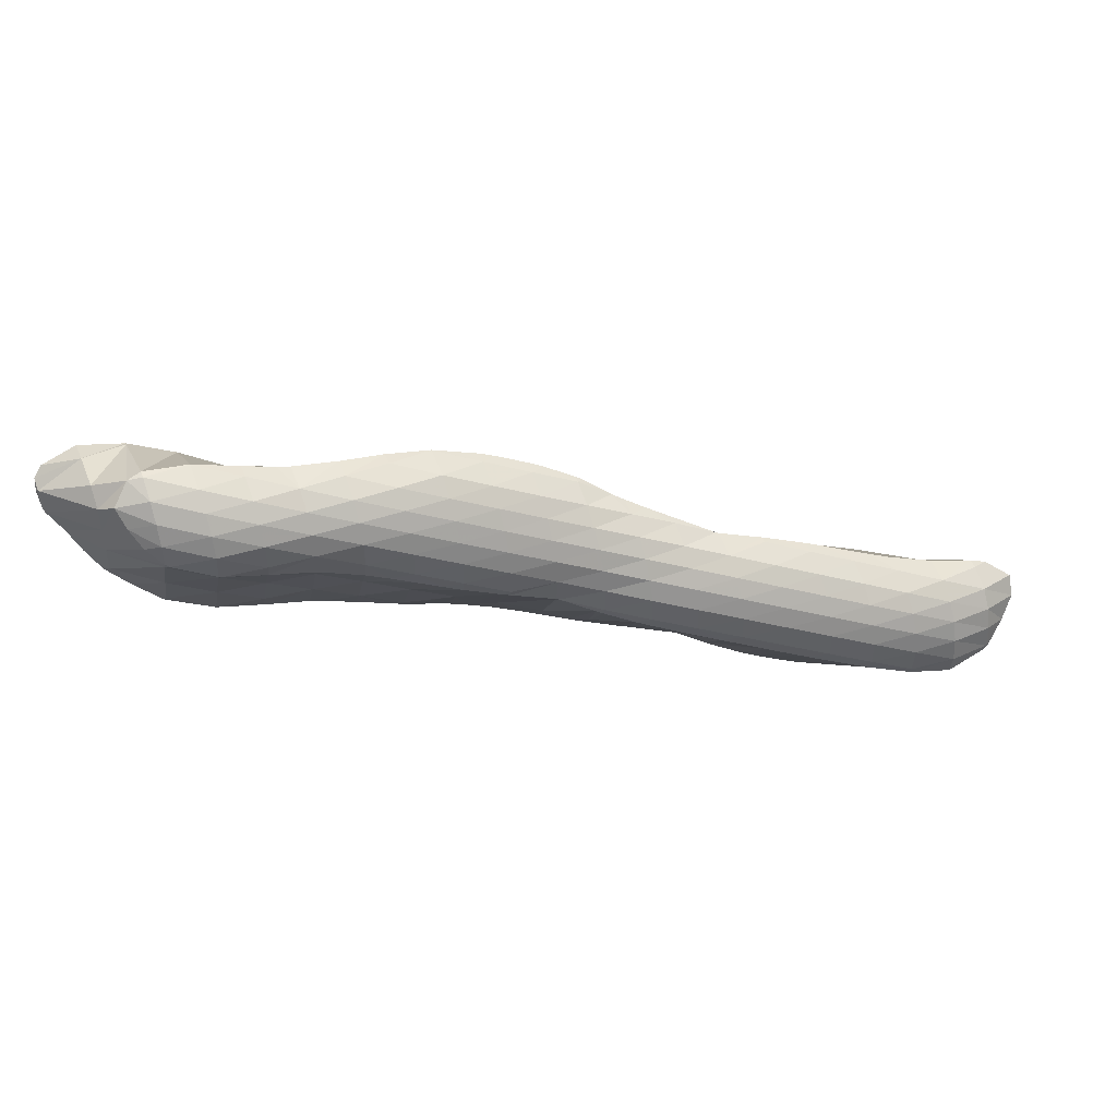
<metadata>
{"format":"obj","ext":"obj","renderer":"f3d","projection":"perspective","resolution":1024,"background":"white","views":[{"elev":63.0,"azim":156.7,"up":"+Z"}]}
</metadata>
<code>
v 267.6 252.6 54.07
v 268 252.3 54.3
v 268 252.4 53.89
v 268.2 252.8 52.85
v 266.7 253.4 53.32
v 268.3 253.5 52.19
v 266.7 254.1 52.68
v 268.4 254.5 51.86
v 267.6 254.9 52.14
v 268.4 255.3 51.86
v 269.2 251.7 54.9
v 269.9 251.5 55.2
v 269.9 251.4 54.67
v 270.1 251.8 53.53
v 270.2 252.4 52.71
v 270.3 253.2 52.1
v 270.4 254.1 51.7
v 269.6 255.5 51.75
v 270.5 255.3 51.64
v 270.5 255.7 51.72
v 271.5 250.9 55.81
v 271.8 250.8 55.93
v 271.8 250.7 55.72
v 272 250.9 54.42
v 272.1 251.5 53.53
v 272.2 252.2 52.84
v 272.3 253 52.31
v 272.4 254.1 51.99
v 272.3 255.4 52.06
v 272.5 255.4 52.09
v 273.8 250.3 56.5
v 273.9 250.3 55.49
v 274 250.7 54.46
v 274.1 251.4 53.72
v 274.2 252.2 53.14
v 274.3 253.1 52.74
v 274.4 254.3 52.66
v 274.4 254.8 52.76
v 275 250 56.87
v 275.7 249.8 57.08
v 275.8 249.7 56.73
v 275.9 250 55.48
v 276 250.6 54.66
v 276.1 251.4 54.06
v 276.2 252.3 53.63
v 276.3 253.5 53.49
v 275.1 254.5 53.03
v 276.3 254 53.58
v 277.7 249.3 57.64
v 277.8 249.3 56.59
v 277.9 249.8 55.63
v 278 250.6 55
v 278.1 251.5 54.63
v 278.2 252.7 54.48
v 277 253.7 53.9
v 278.2 253.1 54.53
v 278.5 249 57.92
v 279.6 248.7 58.33
v 279.7 248.7 57.69
v 279.8 249.1 56.61
v 279.9 249.8 55.91
v 280 250.7 55.53
v 280 252 55.53
v 280.1 252 55.58
v 278.6 252.9 54.72
v 280.8 248.2 58.83
v 281.5 247.9 59.15
v 281.6 247.9 58.62
v 281.7 248.3 57.54
v 281.8 248.9 56.79
v 281.9 249.8 56.32
v 282 251.1 56.26
v 282 251.3 56.32
v 282.7 247.3 59.7
v 283.4 247 60.02
v 283.5 247 59.49
v 283.6 247.4 58.41
v 283.7 248.1 57.66
v 283.8 249 57.16
v 283.9 250.1 57.01
v 282.3 251.2 56.45
v 283.9 250.6 57.09
v 284.6 246.5 60.56
v 285.3 246.2 60.9
v 285.4 246.2 60.33
v 285.5 246.6 59.25
v 285.6 247.2 58.5
v 285.7 248.1 58.01
v 285.8 249.2 57.84
v 284.5 250.3 57.35
v 285.8 249.8 57.92
v 286.4 245.6 61.42
v 287.2 245.3 61.78
v 287.3 245.3 61.18
v 287.4 245.7 60.09
v 287.5 246.3 59.31
v 287.6 247.2 58.8
v 287.7 248.3 58.63
v 286.5 249.5 58.23
v 287.7 249 58.72
v 288.3 244.8 62.28
v 289.1 244.4 62.66
v 289.2 244.4 62.02
v 289.3 244.8 60.92
v 289.4 245.4 60.12
v 289.6 246.2 59.55
v 289.6 247.3 59.27
v 288.8 248.6 59.14
v 289.7 248.3 59.43
v 290.2 243.9 63.15
v 291 243.6 63.53
v 291.1 243.6 62.88
v 291.2 243.9 61.76
v 291.4 244.5 60.93
v 291.5 245.3 60.31
v 291.5 246.3 59.93
v 291.6 247.6 59.95
v 291.6 247.8 60.02
v 292.1 243.1 64.02
v 292.9 242.8 64.36
v 293 242.8 63.77
v 293.1 243.1 62.62
v 293.3 243.7 61.77
v 293.4 244.4 61.11
v 293.5 245.3 60.64
v 293.5 246.5 60.53
v 292 247.7 60.16
v 293.5 247.2 60.68
v 294.3 242.2 64.92
v 294.8 242.1 65.11
v 294.9 242 64.78
v 295 242.3 63.52
v 295.2 242.8 62.64
v 295.3 243.5 61.93
v 295.4 244.3 61.38
v 295.5 245.4 61.08
v 295 246.8 61.16
v 295.5 246.7 61.3
v 296.8 241.4 65.81
v 296.9 241.5 64.52
v 297.1 242 63.55
v 297.2 242.7 62.8
v 297.3 243.4 62.19
v 297.4 244.3 61.72
v 297.4 245.5 61.59
v 297.5 246.3 61.79
v 298.5 240.5 66.69
v 298.6 240.4 66.78
v 298.7 240.4 66.63
v 298.8 240.7 65.45
v 296.9 241.4 65.86
v 299 241.2 64.5
v 299.1 241.9 63.73
v 299.2 242.6 63.08
v 299.3 243.5 62.56
v 299.4 244.5 62.21
v 299.4 245.8 62.31
v 299.4 245.8 62.32
v 300.5 239.7 67.57
v 300.6 239.6 67.6
v 300.6 239.6 67.55
v 300.7 239.9 66.33
v 300.8 240.5 65.45
v 301 241.1 64.73
v 301.1 241.9 64.09
v 301.2 242.7 63.56
v 301.3 243.7 63.21
v 301.3 244.9 63.11
v 299.4 245.8 62.32
v 301.3 245 63.13
v 302.5 239.2 68.11
v 302.6 239.3 67.49
v 302.7 239.8 66.53
v 302.8 240.5 65.83
v 302.9 241.3 65.29
v 303 242.2 64.83
v 303.1 243.3 64.53
v 302.5 244.2 63.96
v 303.1 243.6 64.52
v 301.4 245 63.2
v 304.2 239.5 68.01
v 304.6 239.9 67.76
v 304.7 240.2 67.33
v 304.7 241 66.79
v 304.8 240.8 66.95
v 304.2 241.8 66.09
v 303.8 242.6 65.4
v 303.3 243.4 64.7
v 304.8 240.3 67.44
v 265 255.1 56.63
v 265.7 254.8 56.89
v 265.8 254.4 55.97
v 266.1 254 53.98
v 264 255.9 55.87
v 266.2 254.7 53.24
v 264.2 256.6 55.25
v 266.2 256.2 53.46
v 265 257.4 54.7
v 266.2 257.9 53.96
v 266 258.1 54.18
v 266.2 258.2 54.1
v 267.7 254.3 57.47
v 268.4 256.4 52.59
v 268.3 258.5 54.01
v 268.2 254.2 57.65
v 269.6 253.7 58.17
v 270.2 258 54.56
v 270.6 253.3 58.57
v 271.5 252.9 58.96
v 270.7 257.9 54.74
v 272.2 257.3 55.32
v 272.7 252.4 59.46
v 273.5 252.1 59.78
v 273.6 251.3 58.23
v 272.9 257 55.64
v 274.3 255.4 53.95
v 274.1 256.5 56.15
v 274.9 251.6 60.37
v 275.4 251.4 60.53
v 275.4 251.2 59.95
v 274.9 256.2 56.51
v 276.2 254.7 54.95
v 276 255.7 57.01
v 277.3 250.7 61.25
v 277.6 249.7 58.58
v 276.8 255.3 57.38
v 278.1 253.5 55.46
v 277.9 254.8 57.88
v 278.8 249.9 62.11
v 279.2 249.7 62.31
v 279.2 249.6 61.8
v 279.4 249.2 59.79
v 277.4 250.7 61.3
v 278.7 254.5 58.24
v 279.8 254 58.75
v 280.2 249 62.91
v 281 248.5 63.4
v 281.2 248.4 62.32
v 281.4 248.2 60.54
v 280.5 253.6 59.1
v 281.9 251.7 57.01
v 281.7 253.1 59.64
v 282.6 247.4 64.48
v 282.9 247.2 64.64
v 282.9 247.2 64.29
v 283.1 247.3 62.84
v 281.5 248.2 63.71
v 283.3 247.3 61.27
v 282.3 252.8 59.96
v 283.8 251.1 58.14
v 283.6 252.1 60.61
v 284.1 246.6 65.29
v 284.8 246.3 65.62
v 284.8 246.2 64.93
v 285 246.2 63.48
v 285.2 246.3 62.03
v 285.3 251.1 61.59
v 285.5 251 61.47
v 285.4 251.1 61.64
v 285.7 250.2 58.93
v 283.9 251.9 60.78
v 285.9 245.7 66.15
v 286.7 245.5 66.45
v 286.7 245.3 65.82
v 286.9 245.3 64.29
v 287.1 245.4 62.82
v 287.4 250.4 62.35
v 287.6 249.4 59.96
v 288.6 244.9 67.11
v 288.6 244.9 67.11
v 288.6 244.8 67.1
v 288.8 244.6 65.24
v 289 244.6 63.68
v 287.8 250.2 62.53
v 289.5 249.1 61.41
v 289.3 249.7 63.1
v 290.6 244.5 67.56
v 290.7 244.2 66.65
v 290.9 243.8 64.65
v 290.1 249.4 63.44
v 291.3 248.6 62.66
v 291.2 248.9 63.91
v 291.6 248 60.41
v 292.6 244.3 67.93
v 292.7 243.4 66.05
v 292.2 248.5 64.32
v 293.2 247.9 63.77
v 293.1 248.2 64.71
v 293.4 247.5 61.77
v 294.5 243.9 68.35
v 294.6 247.6 65.26
v 295.1 247.4 65.08
v 295 247.5 65.39
v 295.3 247.1 63.14
v 295.1 243.8 68.52
v 296.5 243.4 68.93
v 296.7 241.6 66.19
v 297 247.1 65.9
v 297.1 246.8 64.63
v 297.3 246.5 62.81
v 298.4 242.9 69.55
v 298.4 242.9 69.55
v 298.8 246.7 66.39
v 299 246.6 66.33
v 299 246.7 66.44
v 299.2 246.1 64.22
v 299.4 245.8 62.32
v 300.6 239.8 67.7
v 300.4 242.6 69.93
v 300.7 245.9 67.26
v 300.9 245.7 67.11
v 300.9 245.7 67.37
v 301.1 245.3 65.1
v 301.3 245.1 63.3
v 302.5 240.2 68.61
v 301.1 242.8 69.87
v 302.5 242 69.13
v 302.6 243 68.78
v 302 243.5 69.33
v 302.8 243.3 67.66
v 301.8 244.3 68.66
v 302.9 243.6 66.42
v 301.4 245.1 67.98
v 303.1 243.6 64.98
v 304.7 240.4 67.61
v 265.8 255.3 57
v 265.8 256.4 56.81
v 265.9 257.2 56.21
v 266.1 257.8 55.37
v 266.2 258.2 54.32
v 267.7 255.5 57.65
v 267.8 256.5 57.32
v 267.9 257.3 56.72
v 268 257.9 55.92
v 268.2 258.4 54.92
v 269.7 254.5 58.3
v 269.7 255.6 58.15
v 269.8 256.5 57.66
v 269.9 257.2 56.97
v 270.1 257.8 56.07
v 270.2 258 54.86
v 271.6 253.6 59.06
v 271.6 254.7 58.93
v 271.7 255.7 58.5
v 271.8 256.4 57.86
v 272 257 57.02
v 272.1 257.3 55.86
v 273.5 252.7 59.87
v 273.5 253.9 59.76
v 273.6 254.8 59.33
v 273.7 255.5 58.71
v 273.9 256.1 57.89
v 274 256.5 56.77
v 275.4 251.7 60.6
v 275.4 253 60.57
v 275.5 253.9 60.17
v 275.6 254.7 59.56
v 275.8 255.3 58.75
v 275.9 255.7 57.64
v 277.3 252 61.31
v 277.4 253 60.98
v 277.5 253.8 60.4
v 277.7 254.4 59.6
v 277.8 254.8 58.5
v 279.2 250 62.34
v 279.3 251.2 62.17
v 279.3 252.1 61.8
v 279.4 252.9 61.23
v 279.6 253.6 60.44
v 279.7 253.9 59.35
v 281.1 249.3 63.42
v 281.1 250.4 63.18
v 281.2 251.3 62.69
v 281.3 252.1 62.05
v 281.5 252.7 61.26
v 281.6 253.1 60.18
v 282.9 247.5 64.67
v 282.9 248.7 64.52
v 283 249.7 64.16
v 283.1 250.5 63.63
v 283.2 251.2 62.92
v 283.4 251.7 62.02
v 283.5 252.1 60.91
v 284.8 246.8 65.71
v 284.8 248 65.57
v 284.9 248.9 65.14
v 285 249.7 64.57
v 285.1 250.4 63.85
v 285.3 250.9 62.91
v 286.7 246 66.56
v 286.7 247.2 66.48
v 286.8 248.1 66.07
v 286.9 248.9 65.49
v 287 249.6 64.79
v 287.2 250.2 63.91
v 287.3 250.4 62.67
v 288.6 244.9 67.11
v 288.6 246.3 67.27
v 288.7 247.3 66.94
v 288.8 248.1 66.39
v 288.9 248.8 65.69
v 289.1 249.4 64.84
v 289.2 249.7 63.68
v 290.6 245.1 67.75
v 290.6 246.3 67.69
v 290.7 247.2 67.24
v 290.8 248 66.59
v 291 248.6 65.74
v 291.1 248.9 64.61
v 292.6 245.2 68.18
v 292.6 246.3 67.99
v 292.7 247.1 67.45
v 292.9 247.8 66.68
v 293 248.1 65.57
v 294.6 245.2 68.57
v 294.6 246.2 68.24
v 294.8 247 67.61
v 294.9 247.5 66.68
v 296.5 244 69.05
v 296.6 245.2 68.94
v 296.7 246.1 68.46
v 296.8 246.8 67.73
v 296.9 247.2 66.63
v 298.4 242.9 69.55
v 298.5 244.2 69.56
v 298.6 245.1 69.17
v 298.7 245.9 68.55
v 298.8 246.5 67.71
v 300.4 243 69.96
v 300.5 244 69.68
v 300.6 244.8 69.06
v 300.7 245.4 68.27
g foo
f 1 2 3
f 1 3 4
f 1 4 5
f 5 4 6
f 5 6 7
f 7 6 8
f 7 8 9
f 10 9 8
f 11 12 13
f 11 13 2
f 2 13 3
f 3 13 14
f 15 4 14
f 4 3 14
f 16 6 15
f 6 4 15
f 17 8 16
f 8 6 16
f 10 8 18
f 18 8 19
f 19 8 17
f 20 18 19
f 21 22 23
f 21 23 12
f 12 23 13
f 13 23 24
f 25 14 24
f 14 13 24
f 26 15 25
f 15 14 25
f 27 16 26
f 16 15 26
f 28 17 27
f 17 16 27
f 29 19 30
f 30 19 28
f 28 19 17
f 29 20 19
f 31 32 23
f 31 23 22
f 33 24 32
f 24 23 32
f 34 25 33
f 25 24 33
f 35 26 34
f 26 25 34
f 36 27 35
f 27 26 35
f 37 28 36
f 28 27 36
f 30 28 37
f 30 37 38
f 39 40 41
f 39 41 31
f 31 41 32
f 32 41 42
f 43 33 42
f 33 32 42
f 44 34 43
f 34 33 43
f 45 35 44
f 35 34 44
f 46 36 45
f 36 35 45
f 47 37 48
f 48 37 46
f 46 37 36
f 47 38 37
f 49 50 41
f 49 41 40
f 51 42 50
f 42 41 50
f 52 43 51
f 43 42 51
f 53 44 52
f 44 43 52
f 54 45 53
f 45 44 53
f 55 46 56
f 56 46 54
f 54 46 45
f 55 48 46
f 57 58 59
f 57 59 49
f 49 59 50
f 50 59 60
f 61 51 60
f 51 50 60
f 62 52 61
f 52 51 61
f 63 53 64
f 64 53 62
f 62 53 52
f 65 54 53
f 65 53 63
f 65 56 54
f 66 67 68
f 66 68 58
f 58 68 59
f 59 68 69
f 70 60 69
f 60 59 69
f 71 61 70
f 61 60 70
f 72 62 71
f 62 61 71
f 64 62 72
f 64 72 73
f 74 75 76
f 74 76 67
f 67 76 68
f 68 76 77
f 78 69 77
f 69 68 77
f 79 70 78
f 70 69 78
f 80 71 79
f 71 70 79
f 81 72 82
f 82 72 80
f 80 72 71
f 81 73 72
f 83 84 85
f 83 85 75
f 75 85 76
f 76 85 86
f 87 77 86
f 77 76 86
f 88 78 87
f 78 77 87
f 89 79 88
f 79 78 88
f 90 80 91
f 91 80 89
f 89 80 79
f 90 82 80
f 92 93 94
f 92 94 84
f 84 94 85
f 85 94 95
f 96 86 95
f 86 85 95
f 97 87 96
f 87 86 96
f 98 88 97
f 88 87 97
f 99 89 100
f 100 89 98
f 98 89 88
f 99 91 89
f 101 102 103
f 101 103 93
f 93 103 94
f 94 103 104
f 105 95 104
f 95 94 104
f 106 96 105
f 96 95 105
f 107 97 106
f 97 96 106
f 108 98 109
f 109 98 107
f 107 98 97
f 108 100 98
f 110 111 112
f 110 112 102
f 102 112 103
f 103 112 113
f 114 104 113
f 104 103 113
f 115 105 114
f 105 104 114
f 116 106 115
f 106 105 115
f 117 107 116
f 107 106 116
f 109 107 117
f 109 117 118
f 119 120 121
f 119 121 111
f 111 121 112
f 112 121 122
f 123 113 122
f 113 112 122
f 124 114 123
f 114 113 123
f 125 115 124
f 115 114 124
f 126 116 125
f 116 115 125
f 127 117 128
f 128 117 126
f 126 117 116
f 127 118 117
f 129 130 131
f 129 131 120
f 120 131 121
f 121 131 132
f 133 122 132
f 122 121 132
f 134 123 133
f 123 122 133
f 135 124 134
f 124 123 134
f 136 125 135
f 125 124 135
f 137 126 138
f 138 126 136
f 136 126 125
f 137 128 126
f 139 140 131
f 139 131 130
f 141 132 140
f 132 131 140
f 142 133 141
f 133 132 141
f 143 134 142
f 134 133 142
f 144 135 143
f 135 134 143
f 145 136 144
f 136 135 144
f 138 136 145
f 138 145 146
f 147 148 149
f 147 149 150
f 147 150 151
f 151 150 139
f 139 150 140
f 140 150 152
f 153 141 152
f 141 140 152
f 154 142 153
f 142 141 153
f 155 143 154
f 143 142 154
f 156 144 155
f 144 143 155
f 157 145 156
f 145 144 156
f 146 145 157
f 146 157 158
f 159 160 161
f 159 161 148
f 148 161 149
f 149 161 162
f 163 150 162
f 150 149 162
f 164 152 163
f 152 150 163
f 165 153 164
f 153 152 164
f 166 154 165
f 154 153 165
f 167 155 166
f 155 154 166
f 168 156 167
f 156 155 167
f 169 157 170
f 170 157 168
f 168 157 156
f 169 158 157
f 171 172 161
f 171 161 160
f 173 162 172
f 162 161 172
f 174 163 173
f 163 162 173
f 175 164 174
f 164 163 174
f 176 165 175
f 165 164 175
f 177 166 176
f 166 165 176
f 178 167 179
f 179 167 177
f 177 167 166
f 180 168 167
f 180 167 178
f 180 170 168
f 171 181 172
f 182 183 181
f 181 183 172
f 172 183 173
f 184 174 185
f 185 174 183
f 183 174 173
f 186 175 174
f 186 174 184
f 187 176 175
f 187 175 186
f 188 177 176
f 188 176 187
f 188 179 177
f 182 189 183
f 189 185 183
f 190 191 192
f 190 192 193
f 190 193 194
f 194 193 195
f 194 195 196
f 196 195 197
f 196 197 198
f 198 197 199
f 198 199 200
f 201 200 199
f 192 191 1
f 1 191 2
f 2 191 202
f 193 1 5
f 193 192 1
f 195 5 7
f 195 193 5
f 197 7 9
f 197 195 7
f 9 10 197
f 10 203 197
f 203 199 197
f 201 199 203
f 201 203 204
f 205 206 12
f 205 12 11
f 2 205 11
f 2 202 205
f 203 10 18
f 18 20 203
f 203 20 204
f 204 20 207
f 208 209 22
f 208 22 21
f 12 208 21
f 12 206 208
f 30 210 29
f 30 211 210
f 210 207 20
f 210 20 29
f 212 213 214
f 212 214 209
f 214 31 209
f 31 22 209
f 215 216 217
f 215 211 216
f 216 211 38
f 38 211 30
f 218 219 220
f 220 40 39
f 220 39 214
f 220 214 218
f 218 214 213
f 214 39 31
f 221 222 223
f 47 48 222
f 47 222 221
f 47 221 216
f 216 221 217
f 216 38 47
f 224 225 220
f 224 220 219
f 220 49 40
f 220 225 49
f 226 227 228
f 55 56 227
f 55 227 226
f 55 226 222
f 222 226 223
f 222 48 55
f 229 230 231
f 229 231 232
f 229 232 233
f 232 58 57
f 232 57 225
f 232 225 233
f 233 225 224
f 225 57 49
f 64 234 63
f 64 235 234
f 227 65 228
f 228 65 234
f 234 65 63
f 227 56 65
f 236 237 238
f 236 238 230
f 230 238 231
f 231 238 239
f 67 66 239
f 66 232 239
f 232 231 239
f 232 66 58
f 240 241 242
f 240 235 241
f 241 235 73
f 73 235 64
f 243 244 245
f 243 245 246
f 243 246 247
f 247 246 237
f 237 246 238
f 238 246 248
f 75 74 248
f 74 239 248
f 239 238 248
f 239 74 67
f 249 250 251
f 81 82 250
f 81 250 249
f 81 249 241
f 241 249 242
f 241 73 81
f 252 253 254
f 252 254 244
f 244 254 245
f 245 254 255
f 256 246 255
f 246 245 255
f 84 83 256
f 83 248 256
f 248 246 256
f 248 83 75
f 257 258 259
f 257 260 258
f 257 261 260
f 90 91 260
f 90 260 261
f 90 261 250
f 250 261 251
f 250 82 90
f 262 263 264
f 262 264 253
f 253 264 254
f 254 264 265
f 266 255 265
f 255 254 265
f 93 92 266
f 92 256 266
f 256 255 266
f 256 92 84
f 267 258 268
f 267 259 258
f 100 268 99
f 99 268 260
f 260 268 258
f 260 91 99
f 269 270 271
f 269 271 263
f 263 271 264
f 264 271 272
f 273 265 272
f 265 264 272
f 102 101 273
f 101 266 273
f 266 265 273
f 266 101 93
f 274 275 276
f 108 109 275
f 108 275 274
f 108 274 268
f 268 274 267
f 268 100 108
f 277 278 271
f 277 271 270
f 279 272 278
f 272 271 278
f 111 110 279
f 110 273 279
f 273 272 279
f 273 110 102
f 280 281 282
f 280 276 281
f 276 275 281
f 275 283 281
f 275 109 118
f 275 118 283
f 284 285 278
f 284 278 277
f 120 119 285
f 119 279 285
f 279 278 285
f 279 119 111
f 286 287 288
f 286 282 287
f 282 281 287
f 281 289 287
f 128 289 127
f 127 289 283
f 283 289 281
f 283 118 127
f 285 284 129
f 129 284 130
f 130 284 290
f 285 129 120
f 291 292 293
f 291 288 292
f 288 287 292
f 287 294 292
f 138 294 137
f 137 294 289
f 289 294 287
f 289 128 137
f 295 296 297
f 295 297 290
f 297 139 290
f 139 130 290
f 298 292 299
f 298 293 292
f 300 299 294
f 299 292 294
f 294 138 146
f 294 146 300
f 301 302 148
f 301 148 147
f 297 296 151
f 296 301 151
f 301 147 151
f 297 151 139
f 303 304 305
f 303 298 304
f 298 299 304
f 299 306 304
f 307 306 300
f 306 299 300
f 300 146 158
f 300 158 307
f 308 160 159
f 308 159 309
f 159 148 309
f 148 302 309
f 310 311 312
f 310 305 311
f 305 304 311
f 304 313 311
f 314 313 306
f 313 304 306
f 170 314 169
f 169 314 307
f 307 314 306
f 307 158 169
f 315 171 160
f 315 160 308
f 309 316 308
f 316 317 308
f 317 315 308
f 316 318 317
f 316 319 318
f 319 320 318
f 319 321 320
f 321 322 320
f 321 323 322
f 323 312 322
f 312 311 322
f 311 324 322
f 179 324 178
f 178 324 313
f 313 324 311
f 314 180 178
f 314 178 313
f 314 170 180
f 315 181 171
f 181 315 182
f 182 315 325
f 325 315 317
f 185 325 184
f 184 325 318
f 318 325 317
f 320 186 184
f 320 184 318
f 322 187 186
f 322 186 320
f 324 188 187
f 324 187 322
f 324 179 188
f 325 189 182
f 325 185 189
f 326 191 190
f 326 190 194
f 326 194 327
f 327 194 196
f 327 196 328
f 328 196 198
f 328 198 329
f 329 198 200
f 329 200 330
f 330 200 201
f 331 202 191
f 331 191 326
f 332 331 327
f 331 326 327
f 333 332 328
f 332 327 328
f 334 333 329
f 333 328 329
f 335 334 330
f 334 329 330
f 330 201 204
f 330 204 335
f 336 206 205
f 202 331 205
f 205 331 336
f 336 331 337
f 338 337 332
f 337 331 332
f 339 338 333
f 338 332 333
f 340 339 334
f 339 333 334
f 341 340 335
f 340 334 335
f 335 204 207
f 335 207 341
f 342 209 208
f 206 336 208
f 208 336 342
f 342 336 343
f 344 343 337
f 343 336 337
f 345 344 338
f 344 337 338
f 346 345 339
f 345 338 339
f 347 346 340
f 346 339 340
f 211 347 210
f 210 347 341
f 341 347 340
f 341 207 210
f 348 213 212
f 209 342 212
f 212 342 348
f 348 342 349
f 350 349 343
f 349 342 343
f 351 350 344
f 350 343 344
f 352 351 345
f 351 344 345
f 353 352 346
f 352 345 346
f 217 353 215
f 215 353 347
f 347 353 346
f 347 211 215
f 354 219 218
f 213 348 218
f 218 348 354
f 354 348 355
f 356 355 349
f 355 348 349
f 357 356 350
f 356 349 350
f 358 357 351
f 357 350 351
f 359 358 352
f 358 351 352
f 223 359 221
f 221 359 353
f 353 359 352
f 353 217 221
f 360 224 219
f 360 219 354
f 361 360 355
f 360 354 355
f 362 361 356
f 361 355 356
f 363 362 357
f 362 356 357
f 364 363 358
f 363 357 358
f 228 364 226
f 226 364 359
f 359 364 358
f 359 223 226
f 365 230 229
f 365 229 233
f 365 233 366
f 224 360 233
f 233 360 366
f 366 360 367
f 368 367 361
f 367 360 361
f 369 368 362
f 368 361 362
f 370 369 363
f 369 362 363
f 235 370 234
f 234 370 364
f 364 370 363
f 364 228 234
f 371 237 236
f 230 365 236
f 236 365 371
f 371 365 372
f 373 372 366
f 372 365 366
f 374 373 367
f 373 366 367
f 375 374 368
f 374 367 368
f 376 375 369
f 375 368 369
f 242 376 240
f 240 376 370
f 370 376 369
f 370 235 240
f 377 244 243
f 377 243 247
f 377 247 378
f 237 371 247
f 247 371 378
f 378 371 379
f 380 379 372
f 379 371 372
f 381 380 373
f 380 372 373
f 382 381 374
f 381 373 374
f 383 382 375
f 382 374 375
f 251 383 249
f 249 383 376
f 376 383 375
f 376 242 249
f 384 253 252
f 244 377 252
f 252 377 384
f 384 377 385
f 386 385 378
f 385 377 378
f 387 386 379
f 386 378 379
f 388 387 380
f 387 379 380
f 389 388 381
f 388 380 381
f 259 389 257
f 257 389 382
f 382 389 381
f 383 261 257
f 383 257 382
f 383 251 261
f 390 263 262
f 253 384 262
f 262 384 390
f 390 384 391
f 392 391 385
f 391 384 385
f 393 392 386
f 392 385 386
f 394 393 387
f 393 386 387
f 395 394 388
f 394 387 388
f 396 395 389
f 395 388 389
f 389 259 267
f 389 267 396
f 397 270 269
f 263 390 269
f 269 390 397
f 397 390 398
f 399 398 391
f 398 390 391
f 400 399 392
f 399 391 392
f 401 400 393
f 400 392 393
f 402 401 394
f 401 393 394
f 403 402 395
f 402 394 395
f 276 403 274
f 274 403 396
f 396 403 395
f 396 267 274
f 404 277 270
f 404 270 397
f 405 404 398
f 404 397 398
f 406 405 399
f 405 398 399
f 407 406 400
f 406 399 400
f 408 407 401
f 407 400 401
f 409 408 402
f 408 401 402
f 282 409 280
f 280 409 403
f 403 409 402
f 403 276 280
f 410 284 277
f 410 277 404
f 411 410 405
f 410 404 405
f 412 411 406
f 411 405 406
f 413 412 407
f 412 406 407
f 414 413 408
f 413 407 408
f 288 414 286
f 286 414 409
f 409 414 408
f 409 282 286
f 415 290 284
f 415 284 410
f 416 415 411
f 415 410 411
f 417 416 412
f 416 411 412
f 418 417 413
f 417 412 413
f 293 418 291
f 291 418 414
f 414 418 413
f 414 288 291
f 419 296 295
f 290 415 295
f 295 415 419
f 419 415 420
f 421 420 416
f 420 415 416
f 422 421 417
f 421 416 417
f 423 422 418
f 422 417 418
f 418 293 298
f 418 298 423
f 424 302 301
f 296 419 301
f 301 419 424
f 424 419 425
f 426 425 420
f 425 419 420
f 427 426 421
f 426 420 421
f 428 427 422
f 427 421 422
f 305 428 303
f 303 428 423
f 423 428 422
f 423 298 303
f 429 309 302
f 429 302 424
f 430 429 425
f 429 424 425
f 431 430 426
f 430 425 426
f 432 431 427
f 431 426 427
f 312 432 310
f 310 432 428
f 428 432 427
f 428 305 310
f 429 316 309
f 430 319 316
f 430 316 429
f 431 321 319
f 431 319 430
f 432 323 321
f 432 321 431
f 432 312 323
g

</code>
